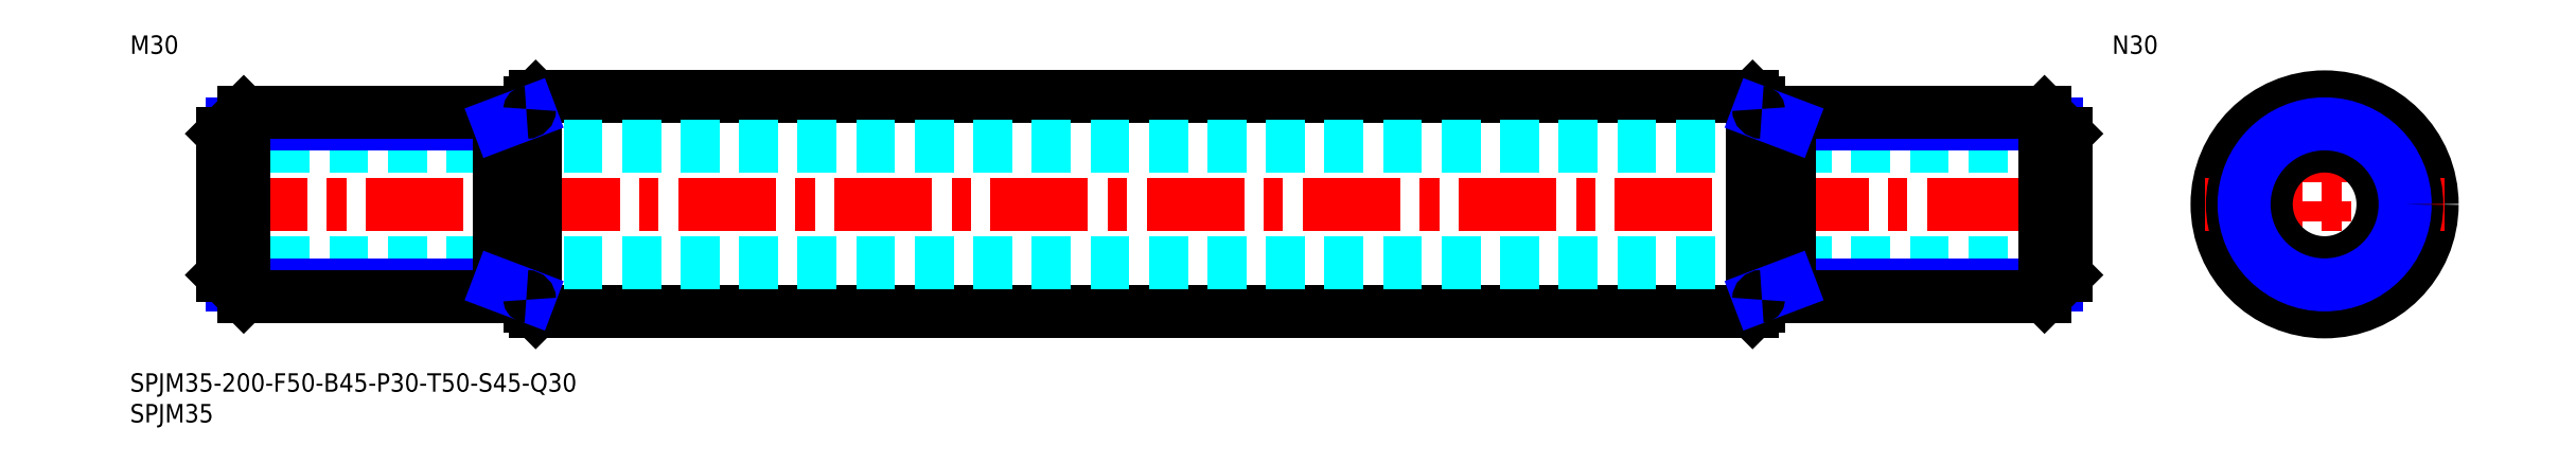
<metadata>
{"format":"dxf","ext":"dxf","renderer":"ezdxf+matplotlib","layout":"modelspace","background":"white","min_lineweight":24,"dpi":150}
</metadata>
<code>
0
SECTION
2
ENTITIES
0
INSERT
8
MSM_CONTINUOUS
2
*U6
10
0
20
0
30
0
0
INSERT
8
MSM_CONTINUOUS
2
*U7
10
0
20
0
30
0
0
LINE
8
MSM_CONTINUOUS
10
66
20
10
30
0
11
264
21
10
31
0
0
LINE
8
MSM_CONTINUOUS
10
66
20
45
30
0
11
264
21
45
31
0
0
LINE
8
MSM_CENTER
10
13
20
27.5
30
0
11
317
21
27.5
31
0
0
LINE
8
MSM_DASHED
10
315
20
18
30
0
11
15
21
18
31
0
0
LINE
8
MSM_DASHED
10
315
20
37
30
0
11
15
21
37
31
0
0
LINE
8
MSM_CONTINUOUS
10
65
20
44
30
0
11
65
21
11
31
0
0
LINE
8
MSM_CONTINUOUS
10
66
20
45
30
0
11
66
21
10
31
0
0
LINE
8
MSM_CONTINUOUS
10
65
20
11
30
0
11
66
21
10
31
0
0
LINE
8
MSM_CONTINUOUS
10
65
20
44
30
0
11
66
21
45
31
0
0
LINE
8
MSM_CONTINUOUS
10
264
20
45
30
0
11
264
21
10
31
0
0
LINE
8
MSM_CONTINUOUS
10
265
20
44
30
0
11
265
21
11
31
0
0
LINE
8
MSM_CONTINUOUS
10
265
20
11
30
0
11
264
21
10
31
0
0
LINE
8
MSM_CONTINUOUS
10
265
20
44
30
0
11
264
21
45
31
0
0
LINE
8
MSM_CENTER
10
357.1
20
47
30
0
11
357.1
21
8
31
0
0
CIRCLE
8
MSM_CONTINUOUS
10
357.1
20
27.5
30
0
40
17.5
0
LINE
8
MSM_CENTER
10
337.6
20
27.5
30
0
11
376.6
21
27.5
31
0
0
CIRCLE
8
MSM_CONTINUOUS
10
357.1
20
27.5
30
0
40
9.5
0
INSERT
8
MSM_CONTINUOUS
2
*U8
10
0
20
0
30
0
0
LINE
8
MSM_NARROW
10
16.61
20
40.61
30
0
11
60
21
40.61
31
0
0
LINE
8
MSM_NARROW
10
16.61
20
14.39
30
0
11
60
21
14.39
31
0
0
LINE
8
MSM_CONTINUOUS
10
18.5
20
12.5
30
0
11
64.5
21
12.5
31
0
0
LINE
8
MSM_CONTINUOUS
10
15
20
39
30
0
11
15
21
16
31
0
0
LINE
8
MSM_CONTINUOUS
10
18.5
20
42.5
30
0
11
64.5
21
42.5
31
0
0
LINE
8
MSM_CONTINUOUS
10
60
20
42.5
30
0
11
60
21
12.5
31
0
0
LINE
8
MSM_NARROW
10
60
20
40.61
30
0
11
65
21
42.5
31
0
0
LINE
8
MSM_NARROW
10
60
20
14.39
30
0
11
65
21
12.5
31
0
0
LINE
8
MSM_CONTINUOUS
10
18.5
20
42.5
30
0
11
15
21
39
31
0
0
LINE
8
MSM_CONTINUOUS
10
18.5
20
12.5
30
0
11
15
21
16
31
0
0
LINE
8
MSM_CONTINUOUS
10
18.5
20
12.5
30
0
11
18.5
21
42.5
31
0
0
ARC
8
MSM_CONTINUOUS
10
64.5
20
43
30
0
40
0.5
50
270
51
0
0
ARC
8
MSM_CONTINUOUS
10
64.5
20
12
30
0
40
0.5
50
0
51
90
0
INSERT
8
MSM_CONTINUOUS
2
*U9
10
0
20
0
30
0
0
LINE
8
MSM_NARROW
10
313.4
20
40.61
30
0
11
270
21
40.61
31
0
0
LINE
8
MSM_NARROW
10
313.4
20
14.39
30
0
11
270
21
14.39
31
0
0
LINE
8
MSM_CONTINUOUS
10
311.5
20
12.5
30
0
11
265.5
21
12.5
31
0
0
LINE
8
MSM_CONTINUOUS
10
315
20
39
30
0
11
315
21
16
31
0
0
LINE
8
MSM_CONTINUOUS
10
311.5
20
42.5
30
0
11
265.5
21
42.5
31
0
0
LINE
8
MSM_CONTINUOUS
10
270
20
42.5
30
0
11
270
21
12.5
31
0
0
LINE
8
MSM_NARROW
10
270
20
40.61
30
0
11
265
21
42.5
31
0
0
LINE
8
MSM_NARROW
10
270
20
14.39
30
0
11
265
21
12.5
31
0
0
LINE
8
MSM_CONTINUOUS
10
311.5
20
42.5
30
0
11
315
21
39
31
0
0
LINE
8
MSM_CONTINUOUS
10
311.5
20
12.5
30
0
11
315
21
16
31
0
0
LINE
8
MSM_CONTINUOUS
10
311.5
20
12.5
30
0
11
311.5
21
42.5
31
0
0
ARC
8
MSM_CONTINUOUS
10
265.5
20
43
30
0
40
0.5
50
180
51
270
0
ARC
8
MSM_CONTINUOUS
10
265.5
20
12
30
0
40
0.5
50
90
51
180
0
CIRCLE
8
MSM_CONTINUOUS
10
357.1
20
27.5
30
0
40
15
0
CIRCLE
8
MSM_NARROW
10
357.1
20
27.5
30
0
40
13.11
0
ENDSEC
0
EOF

</code>
